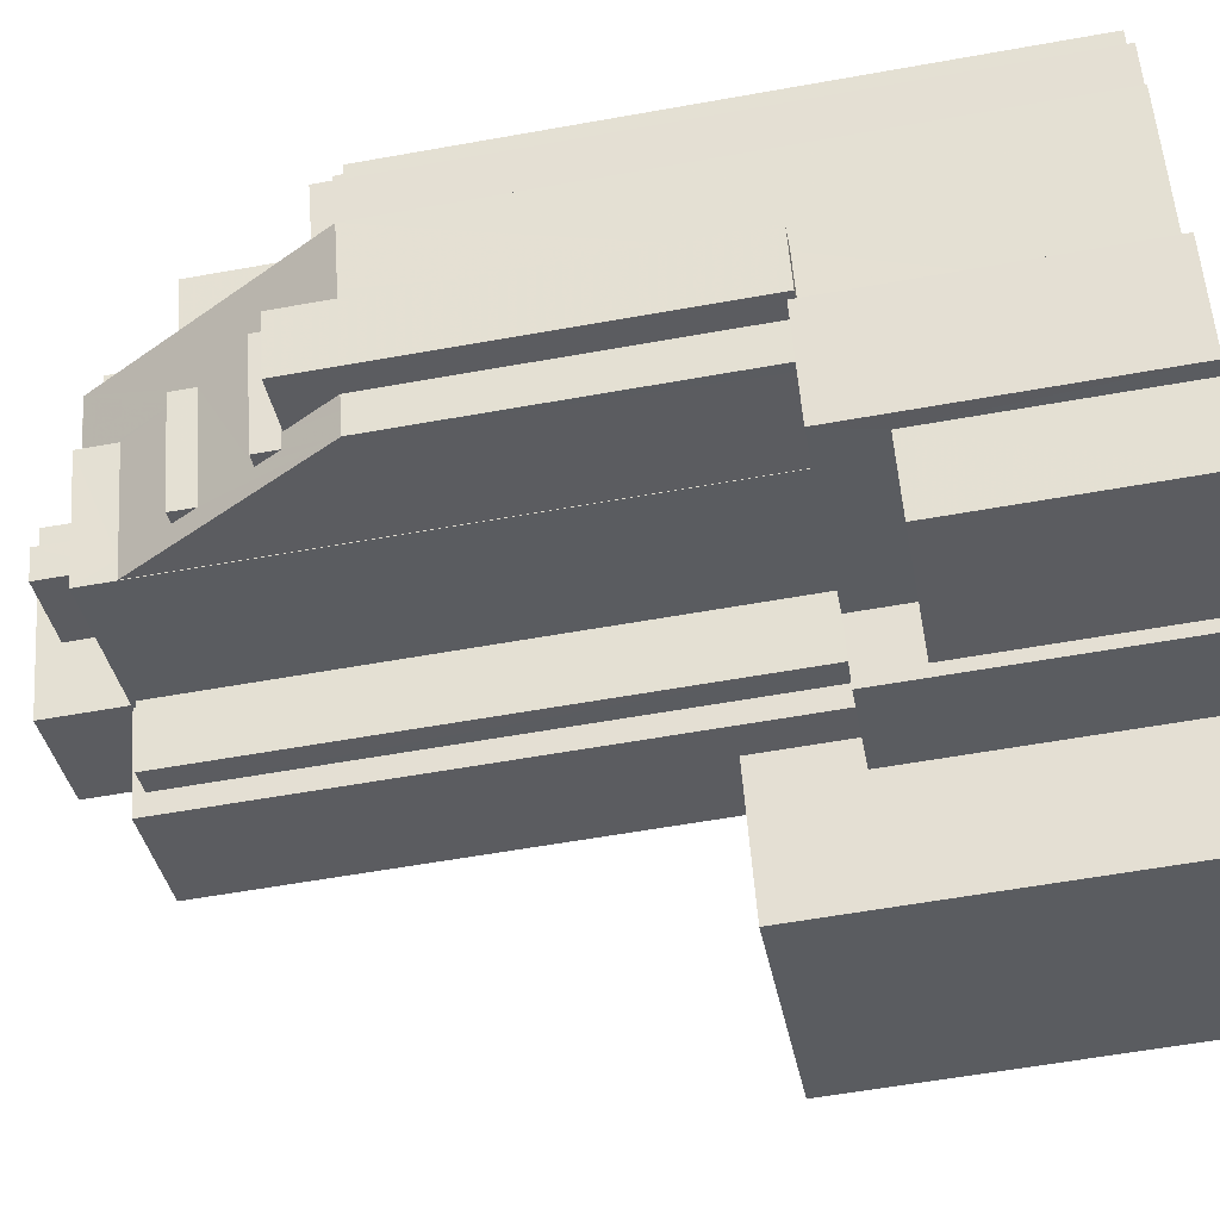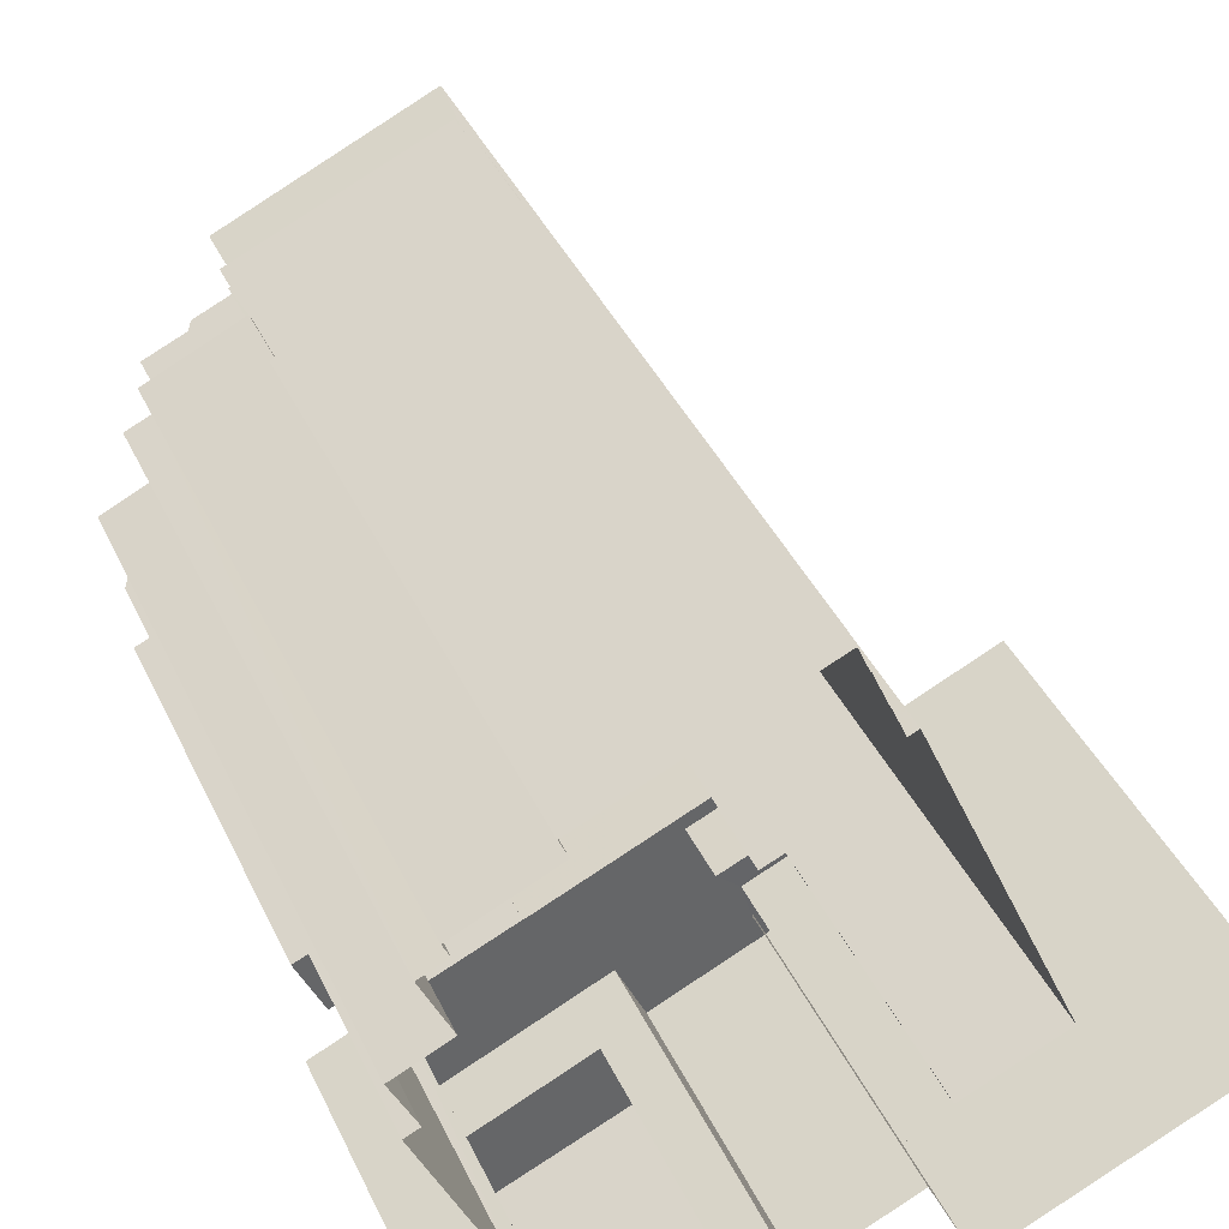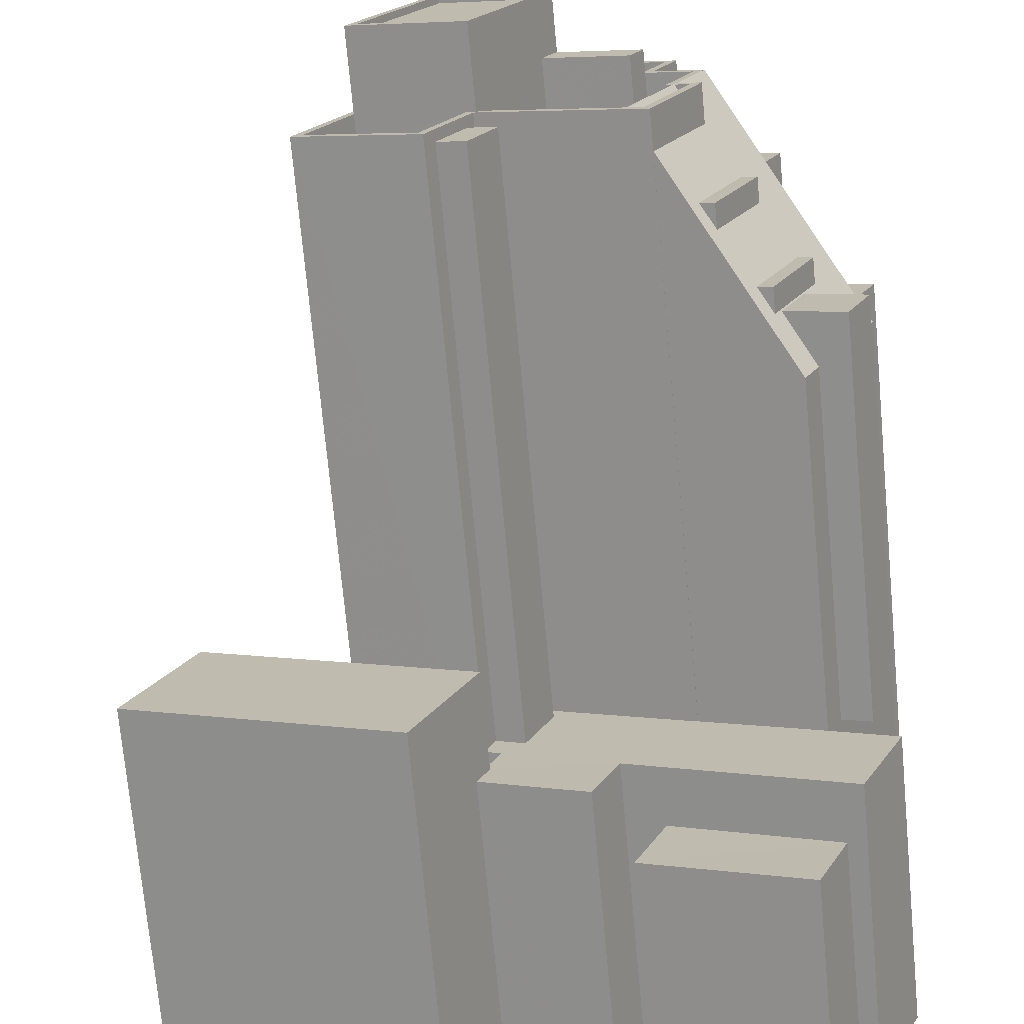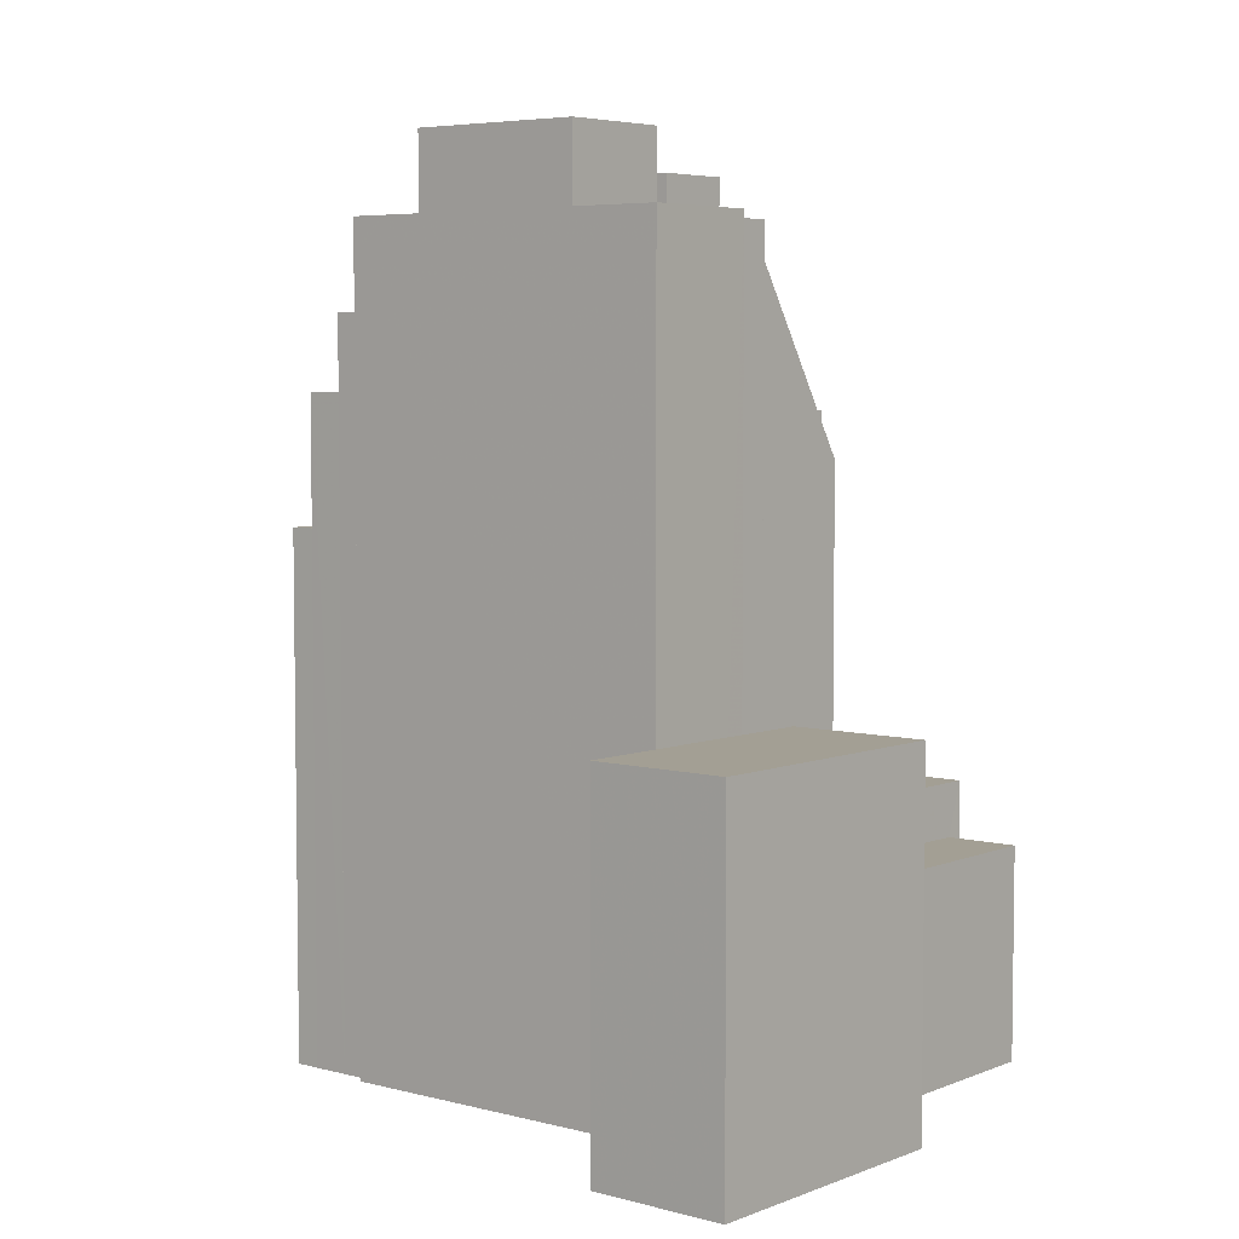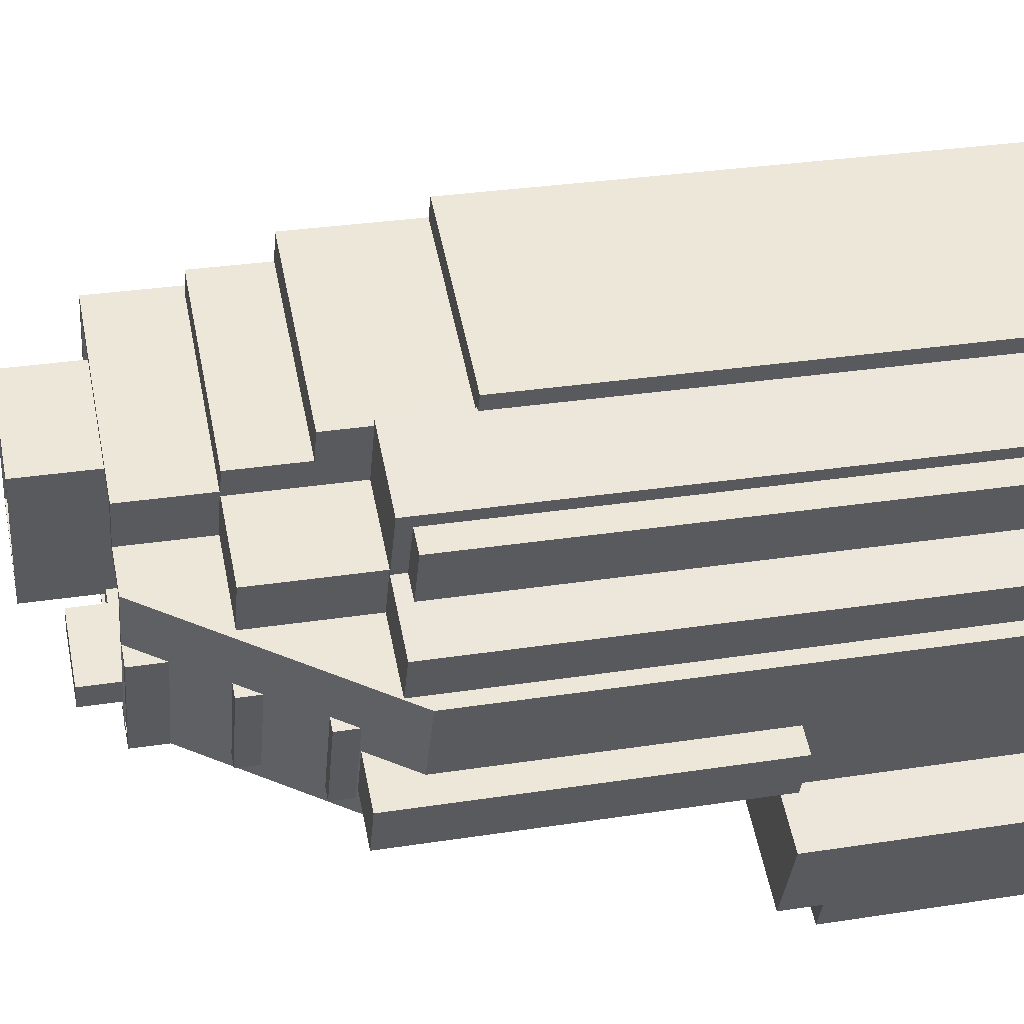
<metadata>
{"format":"obj","ext":"obj","renderer":"f3d","projection":"perspective","resolution":1024,"background":"white","views":[{"elev":-58.7,"azim":100.5,"up":"+Y"},{"elev":40.3,"azim":156.6,"up":"+Y"},{"elev":-73.0,"azim":5.3,"up":"+Y"},{"elev":5.3,"azim":-74.5,"up":"+Z"},{"elev":30.7,"azim":77.4,"up":"+Y"}]}
</metadata>
<code>
v -1.194e+04 -3.809e+04 17.43
v -1.194e+04 -3.81e+04 17.43
v -1.194e+04 -3.809e+04 17.43
v -1.193e+04 -3.809e+04 17.43
v -1.194e+04 -3.809e+04 17.43
v -1.195e+04 -3.809e+04 17.43
v -1.195e+04 -3.809e+04 17.43
v -1.196e+04 -3.809e+04 17.43
v -1.196e+04 -3.808e+04 17.43
v -1.194e+04 -3.809e+04 17.43
v -1.194e+04 -3.809e+04 17.43
v -1.193e+04 -3.808e+04 17.43
v -1.193e+04 -3.808e+04 17.43
v -1.193e+04 -3.808e+04 17.43
v -1.193e+04 -3.808e+04 17.43
v -1.193e+04 -3.808e+04 17.43
v -1.193e+04 -3.808e+04 17.43
v -1.194e+04 -3.809e+04 17.43
v -1.195e+04 -3.809e+04 17.43
v -1.194e+04 -3.809e+04 17.43
v -1.194e+04 -3.809e+04 17.43
v -1.194e+04 -3.807e+04 17.43
v -1.193e+04 -3.808e+04 17.43
v -1.194e+04 -3.809e+04 17.43
v -1.194e+04 -3.807e+04 17.43
v -1.194e+04 -3.807e+04 17.43
v -1.195e+04 -3.807e+04 17.43
v -1.195e+04 -3.807e+04 17.43
v -1.195e+04 -3.809e+04 17.43
v -1.194e+04 -3.807e+04 17.43
v -1.194e+04 -3.807e+04 17.43
v -1.195e+04 -3.807e+04 17.43
v -1.195e+04 -3.807e+04 17.43
v -1.195e+04 -3.809e+04 17.43
v -1.195e+04 -3.809e+04 17.43
v -1.195e+04 -3.809e+04 17.43
v -1.193e+04 -3.808e+04 27.43
v -1.193e+04 -3.809e+04 27.43
v -1.193e+04 -3.809e+04 27.43
v -1.194e+04 -3.809e+04 27.43
v -1.194e+04 -3.809e+04 25.53
v -1.194e+04 -3.809e+04 25.53
v -1.194e+04 -3.809e+04 25.53
v -1.194e+04 -3.81e+04 25.53
v -1.194e+04 -3.809e+04 27.6
v -1.194e+04 -3.809e+04 27.6
v -1.194e+04 -3.809e+04 27.6
v -1.194e+04 -3.809e+04 27.6
v -1.195e+04 -3.808e+04 27.6
v -1.194e+04 -3.808e+04 27.6
v -1.194e+04 -3.809e+04 27.6
v -1.193e+04 -3.809e+04 27.6
v -1.195e+04 -3.808e+04 27.6
v -1.195e+04 -3.809e+04 27.6
v -1.195e+04 -3.809e+04 27.6
v -1.195e+04 -3.809e+04 27.6
v -1.194e+04 -3.809e+04 27.6
v -1.194e+04 -3.809e+04 27.6
v -1.195e+04 -3.809e+04 27.6
v -1.195e+04 -3.809e+04 27.6
v -1.195e+04 -3.809e+04 27.6
v -1.195e+04 -3.809e+04 27.6
v -1.195e+04 -3.809e+04 27.6
v -1.195e+04 -3.809e+04 27.6
v -1.196e+04 -3.808e+04 31.01
v -1.196e+04 -3.809e+04 31.01
v -1.195e+04 -3.809e+04 31.01
v -1.195e+04 -3.809e+04 31.01
v -1.193e+04 -3.808e+04 39.6
v -1.193e+04 -3.808e+04 39.59
v -1.194e+04 -3.808e+04 41.43
v -1.194e+04 -3.809e+04 39.61
v -1.194e+04 -3.809e+04 39.61
v -1.194e+04 -3.809e+04 41.43
v -1.194e+04 -3.809e+04 41.48
v -1.193e+04 -3.808e+04 41.47
v -1.194e+04 -3.808e+04 48.32
v -1.194e+04 -3.808e+04 48.31
v -1.194e+04 -3.808e+04 48.31
v -1.194e+04 -3.808e+04 48.31
v -1.194e+04 -3.809e+04 45.13
v -1.194e+04 -3.809e+04 46.94
v -1.194e+04 -3.809e+04 46.95
v -1.194e+04 -3.809e+04 39.61
v -1.194e+04 -3.809e+04 44.25
v -1.193e+04 -3.808e+04 39.58
v -1.194e+04 -3.808e+04 48.31
v -1.194e+04 -3.808e+04 44.24
v -1.194e+04 -3.808e+04 45.13
v -1.194e+04 -3.809e+04 42.37
v -1.194e+04 -3.808e+04 42.37
v -1.194e+04 -3.809e+04 48.31
v -1.194e+04 -3.809e+04 48.31
v -1.194e+04 -3.809e+04 48.34
v -1.194e+04 -3.808e+04 46.93
v -1.194e+04 -3.809e+04 47.43
v -1.194e+04 -3.808e+04 47.42
v -1.194e+04 -3.808e+04 48.31
v -1.194e+04 -3.808e+04 48.31
v -1.193e+04 -3.809e+04 41.43
v -1.193e+04 -3.809e+04 41.43
v -1.193e+04 -3.808e+04 42.37
v -1.194e+04 -3.809e+04 42.37
v -1.194e+04 -3.808e+04 45.13
v -1.194e+04 -3.809e+04 45.13
v -1.194e+04 -3.807e+04 37.27
v -1.194e+04 -3.807e+04 37.27
v -1.194e+04 -3.807e+04 37.26
v -1.194e+04 -3.807e+04 37.27
v -1.194e+04 -3.807e+04 37.27
v -1.194e+04 -3.807e+04 37.27
v -1.194e+04 -3.808e+04 42.16
v -1.194e+04 -3.808e+04 42.16
v -1.194e+04 -3.808e+04 42.16
v -1.195e+04 -3.807e+04 42.16
v -1.194e+04 -3.807e+04 42.16
v -1.194e+04 -3.807e+04 42.16
v -1.194e+04 -3.808e+04 45
v -1.194e+04 -3.808e+04 45
v -1.194e+04 -3.808e+04 45
v -1.194e+04 -3.808e+04 45
v -1.194e+04 -3.808e+04 45
v -1.194e+04 -3.808e+04 45
v -1.194e+04 -3.808e+04 45
v -1.195e+04 -3.807e+04 45
v -1.195e+04 -3.807e+04 45
v -1.194e+04 -3.808e+04 45
v -1.193e+04 -3.808e+04 40.4
v -1.194e+04 -3.808e+04 40.4
v -1.193e+04 -3.808e+04 40.4
v -1.194e+04 -3.808e+04 40.4
v -1.194e+04 -3.807e+04 40.4
v -1.194e+04 -3.807e+04 40.4
v -1.193e+04 -3.808e+04 40.4
v -1.194e+04 -3.808e+04 40.4
v -1.194e+04 -3.808e+04 40.4
v -1.194e+04 -3.808e+04 40.4
v -1.194e+04 -3.807e+04 40.4
v -1.194e+04 -3.808e+04 40.4
v -1.193e+04 -3.808e+04 39.84
v -1.193e+04 -3.808e+04 39.84
v -1.194e+04 -3.808e+04 39.84
v -1.193e+04 -3.808e+04 39.84
v -1.195e+04 -3.808e+04 47.92
v -1.195e+04 -3.809e+04 47.92
v -1.194e+04 -3.808e+04 47.92
v -1.195e+04 -3.809e+04 47.92
v -1.195e+04 -3.809e+04 47.92
v -1.195e+04 -3.808e+04 47.92
v -1.195e+04 -3.809e+04 47.92
v -1.195e+04 -3.808e+04 47.92
v -1.194e+04 -3.808e+04 47.31
v -1.194e+04 -3.808e+04 47.31
v -1.194e+04 -3.808e+04 47.31
v -1.195e+04 -3.808e+04 47.31
v -1.194e+04 -3.808e+04 47.31
v -1.194e+04 -3.808e+04 47.31
v -1.194e+04 -3.808e+04 47.31
v -1.194e+04 -3.809e+04 47.31
v -1.194e+04 -3.808e+04 47.31
v -1.195e+04 -3.809e+04 47.31
v -1.195e+04 -3.809e+04 47.31
v -1.195e+04 -3.809e+04 47.31
v -1.195e+04 -3.809e+04 47.31
v -1.195e+04 -3.807e+04 47.31
v -1.195e+04 -3.808e+04 47.31
v -1.194e+04 -3.808e+04 47.31
v -1.194e+04 -3.808e+04 47.31
v -1.194e+04 -3.808e+04 47.31
v -1.194e+04 -3.808e+04 47.31
v -1.194e+04 -3.808e+04 47.31
v -1.195e+04 -3.808e+04 47.31
v -1.195e+04 -3.808e+04 47.31
v -1.195e+04 -3.808e+04 47.31
v -1.195e+04 -3.808e+04 47.31
v -1.194e+04 -3.808e+04 48.31
v -1.194e+04 -3.809e+04 48.31
v -1.194e+04 -3.808e+04 48.31
v -1.194e+04 -3.809e+04 48.31
v -1.194e+04 -3.808e+04 48.31
v -1.194e+04 -3.808e+04 48.31
v -1.194e+04 -3.808e+04 48.31
v -1.194e+04 -3.808e+04 48.31
v -1.194e+04 -3.808e+04 48.31
v -1.195e+04 -3.807e+04 48.31
v -1.195e+04 -3.807e+04 48.31
v -1.194e+04 -3.809e+04 48.31
v -1.195e+04 -3.808e+04 48.31
v -1.195e+04 -3.809e+04 48.31
v -1.195e+04 -3.809e+04 48.31
v -1.195e+04 -3.809e+04 48.31
v -1.195e+04 -3.809e+04 48.31
v -1.194e+04 -3.808e+04 48.31
v -1.194e+04 -3.808e+04 48.31
v -1.194e+04 -3.808e+04 48.31
v -1.195e+04 -3.808e+04 48.31
v -1.194e+04 -3.809e+04 48.31
v -1.195e+04 -3.808e+04 48.31
v -1.194e+04 -3.808e+04 48.31
v -1.195e+04 -3.808e+04 48.31
v -1.194e+04 -3.808e+04 49.81
v -1.194e+04 -3.808e+04 49.81
v -1.194e+04 -3.808e+04 49.81
v -1.194e+04 -3.808e+04 49.81
v -1.195e+04 -3.808e+04 51
v -1.195e+04 -3.808e+04 51
v -1.194e+04 -3.808e+04 51
v -1.195e+04 -3.808e+04 51
v -1.195e+04 -3.808e+04 51.25
v -1.194e+04 -3.808e+04 51.25
v -1.195e+04 -3.808e+04 51.25
v -1.195e+04 -3.808e+04 51.25
v -1.195e+04 -3.808e+04 51.25
v -1.195e+04 -3.808e+04 51.25
v -1.195e+04 -3.808e+04 51.25
v -1.194e+04 -3.808e+04 51.25
f 1 2 3
f 1 4 5
f 6 7 8
f 9 6 8
f 10 11 12
f 13 14 15
f 11 13 12
f 14 16 17
f 18 6 19
f 3 20 1
f 4 1 21
f 22 23 16
f 19 24 18
f 20 24 11
f 25 26 22
f 20 11 21
f 27 28 29
f 30 31 32
f 31 25 22
f 19 6 9
f 33 32 28
f 34 24 19
f 35 34 36
f 29 28 35
f 11 14 13
f 14 22 16
f 1 20 21
f 24 14 11
f 32 31 22
f 32 22 28
f 24 34 14
f 28 34 35
f 28 22 14
f 34 28 14
f 37 38 39
f 40 37 39
f 41 42 43
f 44 41 43
f 45 46 47
f 45 47 48
f 48 49 50
f 51 52 45
f 50 49 53
f 54 55 56
f 57 58 59
f 51 45 58
f 60 57 59
f 55 61 62
f 61 63 62
f 58 50 63
f 64 59 61
f 61 55 54
f 45 48 58
f 48 50 58
f 59 58 61
f 58 63 61
f 65 66 67
f 68 65 67
f 69 70 71
f 72 73 74
f 75 74 71
f 75 72 74
f 71 70 76
f 75 71 76
f 77 78 79
f 79 78 80
f 81 82 83
f 83 84 85
f 86 87 88
f 86 76 70
f 89 78 77
f 72 75 84
f 89 87 78
f 83 85 81
f 85 90 88
f 87 89 88
f 86 91 76
f 75 90 84
f 90 91 88
f 84 90 85
f 88 91 86
f 92 93 94
f 81 89 95
f 82 81 95
f 93 96 97
f 94 98 77
f 95 89 77
f 99 95 77
f 98 99 77
f 93 97 98
f 94 93 98
f 74 100 71
f 74 101 100
f 102 90 103
f 102 91 90
f 104 89 81
f 105 104 81
f 106 107 108
f 108 107 109
f 106 110 107
f 109 107 111
f 112 113 114
f 115 114 116
f 116 114 117
f 114 113 117
f 118 119 120
f 119 121 120
f 122 123 119
f 122 124 123
f 124 125 126
f 127 125 124
f 122 127 124
f 119 118 122
f 128 129 130
f 130 129 131
f 132 133 134
f 135 129 134
f 136 137 135
f 135 131 129
f 138 133 132
f 139 137 136
f 133 136 135
f 133 135 134
f 140 141 142
f 143 140 142
f 144 145 146
f 144 147 145
f 148 149 150
f 148 151 149
f 152 153 154
f 153 155 154
f 156 157 158
f 154 155 159
f 157 154 159
f 158 157 159
f 156 158 160
f 161 162 163
f 161 163 164
f 165 164 166
f 167 168 169
f 167 156 160
f 170 171 165
f 170 169 171
f 152 156 167
f 172 173 174
f 173 166 163
f 153 152 170
f 172 166 173
f 165 166 175
f 170 165 175
f 163 166 164
f 152 167 169
f 170 152 169
f 176 80 78
f 177 178 179
f 180 178 99
f 181 182 183
f 176 181 184
f 185 182 186
f 177 187 188
f 189 190 188
f 191 190 192
f 191 185 186
f 98 180 99
f 193 184 194
f 80 176 184
f 193 194 195
f 196 197 198
f 196 187 197
f 92 179 93
f 177 92 187
f 179 178 180
f 199 194 181
f 199 181 183
f 183 182 185
f 191 192 185
f 196 200 188
f 189 188 200
f 192 190 189
f 177 179 92
f 181 194 184
f 188 187 196
f 201 202 203
f 201 204 202
f 205 206 207
f 208 205 207
f 209 210 211
f 212 213 214
f 215 212 214
f 214 213 210
f 216 210 209
f 214 210 216
f 209 211 212
f 215 209 212
f 2 41 44
f 2 1 41
f 43 3 2
f 44 43 2
f 42 20 3
f 43 42 3
f 1 5 41
f 5 51 41
f 20 42 24
f 42 51 58
f 41 51 42
f 24 42 58
f 46 45 21
f 11 46 21
f 45 4 21
f 45 52 4
f 52 51 5
f 4 52 5
f 58 18 24
f 58 57 18
f 60 18 57
f 60 6 18
f 19 61 34
f 19 64 61
f 34 54 36
f 34 61 54
f 35 36 54
f 56 35 54
f 59 68 60
f 6 60 7
f 7 60 67
f 60 68 67
f 66 8 7
f 67 66 7
f 65 9 8
f 66 65 8
f 68 64 65
f 65 64 9
f 68 59 64
f 9 64 19
f 83 47 84
f 84 46 10
f 10 46 11
f 47 46 84
f 13 86 12
f 121 87 120
f 131 120 130
f 13 130 86
f 130 87 86
f 120 87 130
f 84 10 40
f 86 70 37
f 86 37 12
f 10 12 37
f 84 40 72
f 40 73 72
f 69 37 70
f 37 40 10
f 187 92 94
f 79 184 77
f 77 193 94
f 94 197 187
f 193 160 158
f 184 193 77
f 197 158 159
f 197 94 193
f 197 193 158
f 80 184 79
f 37 69 38
f 38 69 100
f 69 71 100
f 100 101 39
f 38 100 39
f 101 73 39
f 39 73 40
f 74 73 101
f 75 102 103
f 75 76 102
f 90 75 103
f 76 91 102
f 85 104 105
f 85 88 104
f 81 85 105
f 88 89 104
f 108 25 31
f 106 108 31
f 108 26 25
f 108 109 26
f 22 26 109
f 111 22 109
f 117 133 138
f 117 138 116
f 116 106 30
f 138 110 106
f 30 106 31
f 138 106 116
f 32 116 30
f 32 115 116
f 136 117 113
f 136 133 117
f 136 113 112
f 139 136 112
f 32 33 115
f 33 125 115
f 115 127 114
f 115 125 127
f 28 126 125
f 33 28 125
f 122 137 112
f 137 139 112
f 127 122 112
f 114 127 112
f 135 122 118
f 135 137 122
f 131 118 120
f 131 135 118
f 129 141 134
f 134 141 23
f 129 142 141
f 23 141 16
f 142 129 143
f 14 143 15
f 15 143 128
f 143 129 128
f 13 15 128
f 130 13 128
f 107 132 111
f 22 111 23
f 23 111 134
f 111 132 134
f 110 138 132
f 107 110 132
f 141 140 17
f 16 141 17
f 14 140 143
f 14 17 140
f 147 62 63
f 145 147 63
f 50 144 146
f 50 53 144
f 63 146 145
f 63 50 146
f 162 150 163
f 162 148 150
f 163 150 149
f 173 163 149
f 151 173 149
f 151 174 173
f 186 182 126
f 182 124 126
f 27 186 126
f 28 27 126
f 29 56 191
f 191 56 190
f 29 35 56
f 190 56 55
f 29 191 186
f 27 29 186
f 123 182 181
f 123 124 182
f 119 181 176
f 119 123 181
f 87 119 176
f 176 78 87
f 121 119 87
f 95 99 178
f 83 48 47
f 48 83 177
f 95 178 82
f 82 178 177
f 82 177 83
f 188 48 177
f 188 49 48
f 53 49 144
f 55 62 147
f 147 144 188
f 190 55 147
f 144 49 188
f 190 147 188
f 185 192 164
f 165 185 164
f 185 165 171
f 183 185 171
f 183 171 169
f 199 183 169
f 199 169 168
f 194 199 168
f 194 168 167
f 195 194 167
f 193 195 167
f 160 193 167
f 98 97 180
f 180 96 179
f 180 97 96
f 159 155 198
f 197 159 198
f 96 93 179
f 151 172 174
f 172 151 200
f 162 161 148
f 189 200 151
f 161 189 148
f 189 151 148
f 192 189 161
f 164 192 161
f 201 203 157
f 156 201 157
f 157 203 202
f 154 157 202
f 154 204 152
f 154 202 204
f 204 156 152
f 204 201 156
f 216 208 207
f 216 209 208
f 214 207 206
f 214 216 207
f 215 206 205
f 215 214 206
f 215 205 208
f 209 215 208
f 155 153 198
f 196 198 213
f 213 153 210
f 153 170 210
f 198 153 213
f 200 212 166
f 166 172 200
f 213 212 200
f 196 213 200
f 211 166 212
f 211 175 166
f 170 175 211
f 210 170 211

</code>
